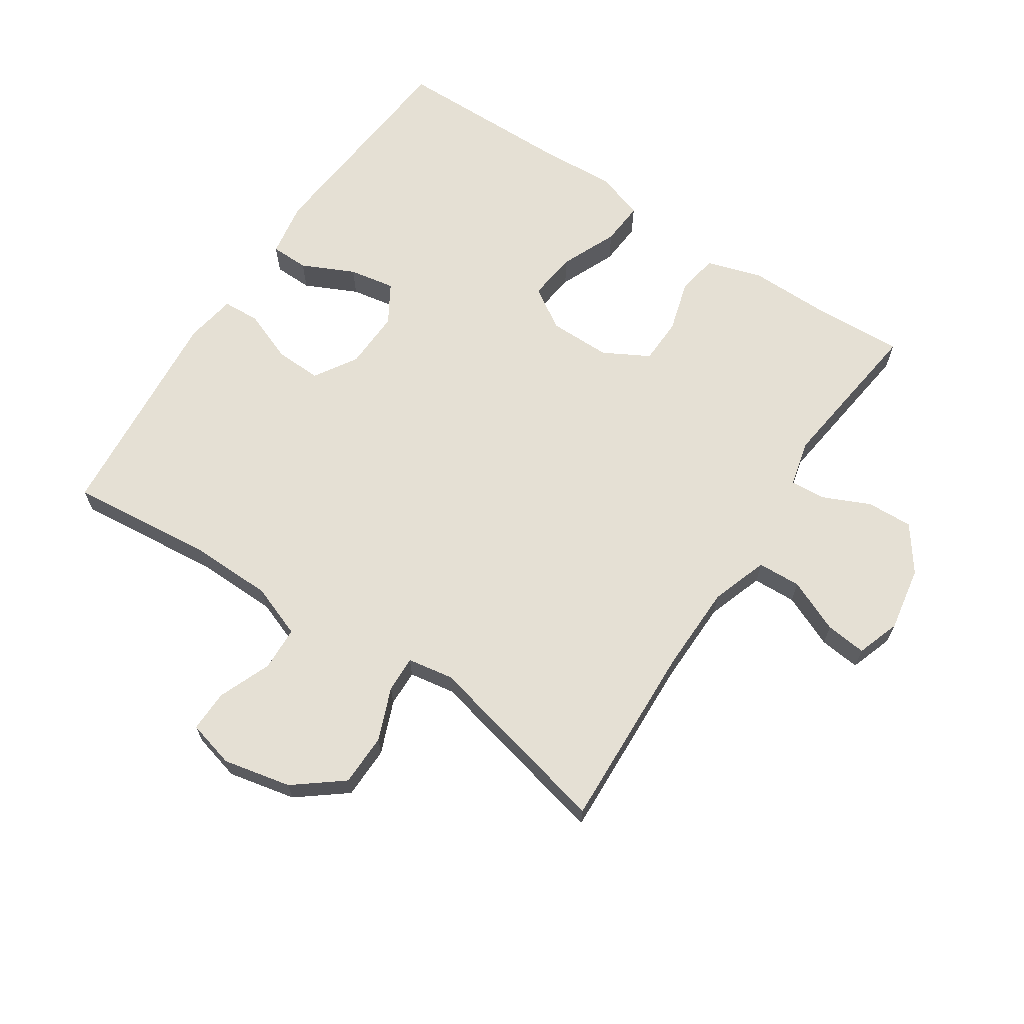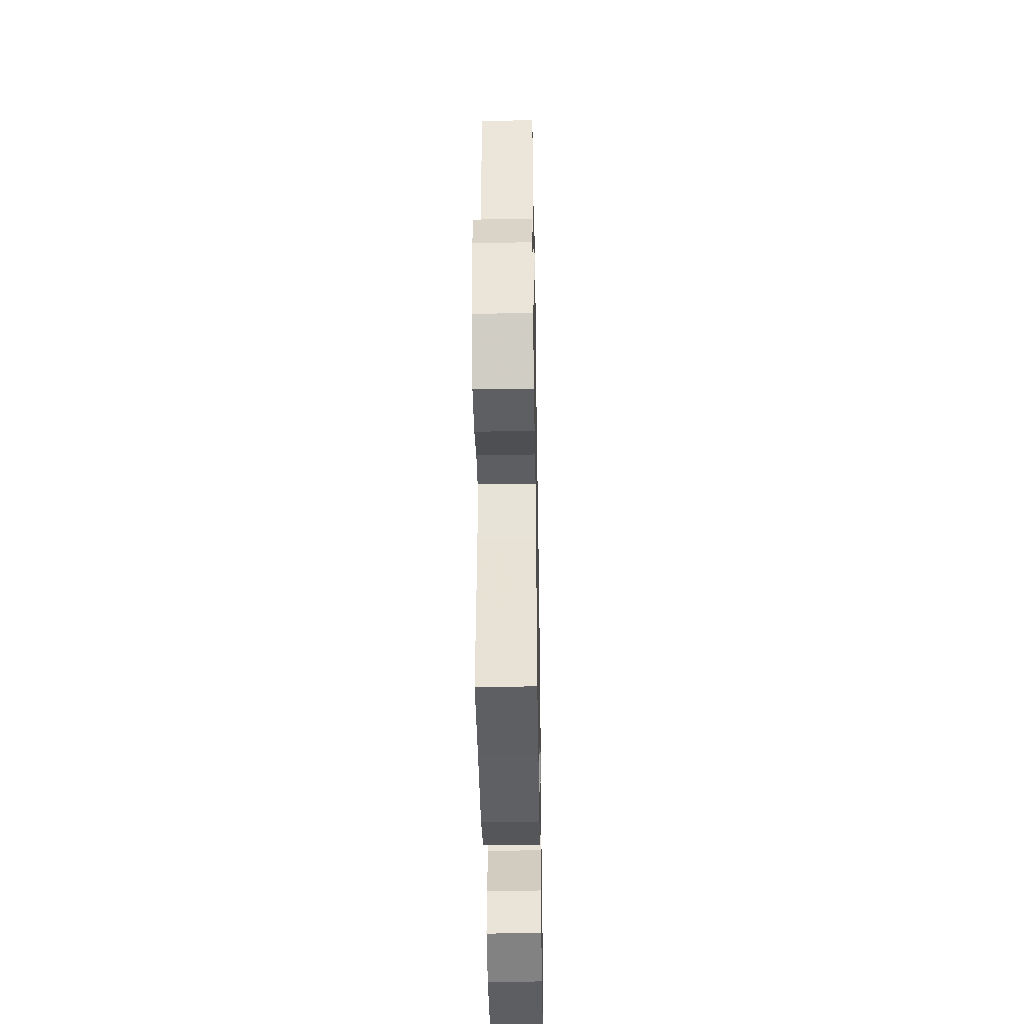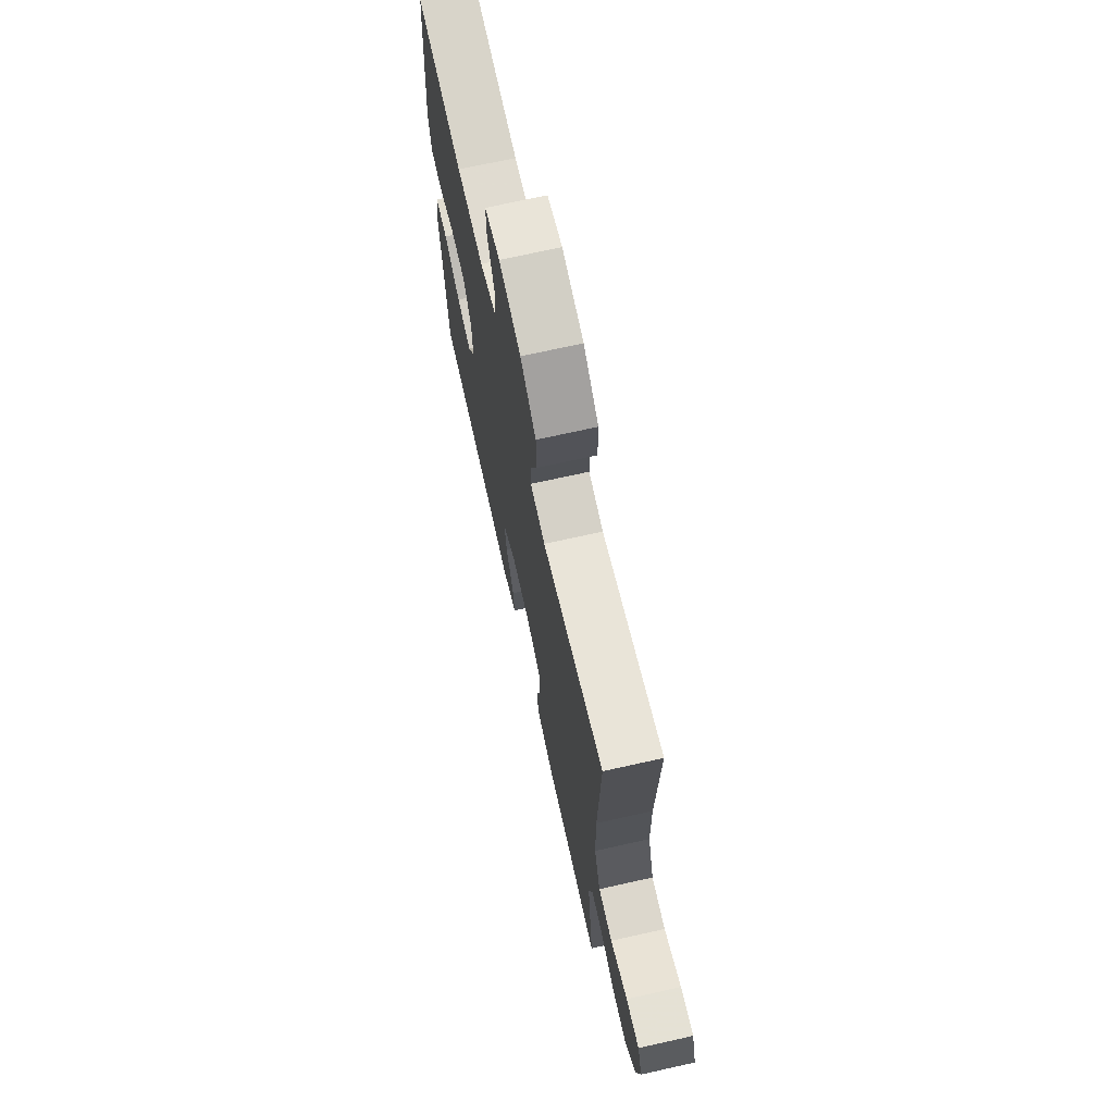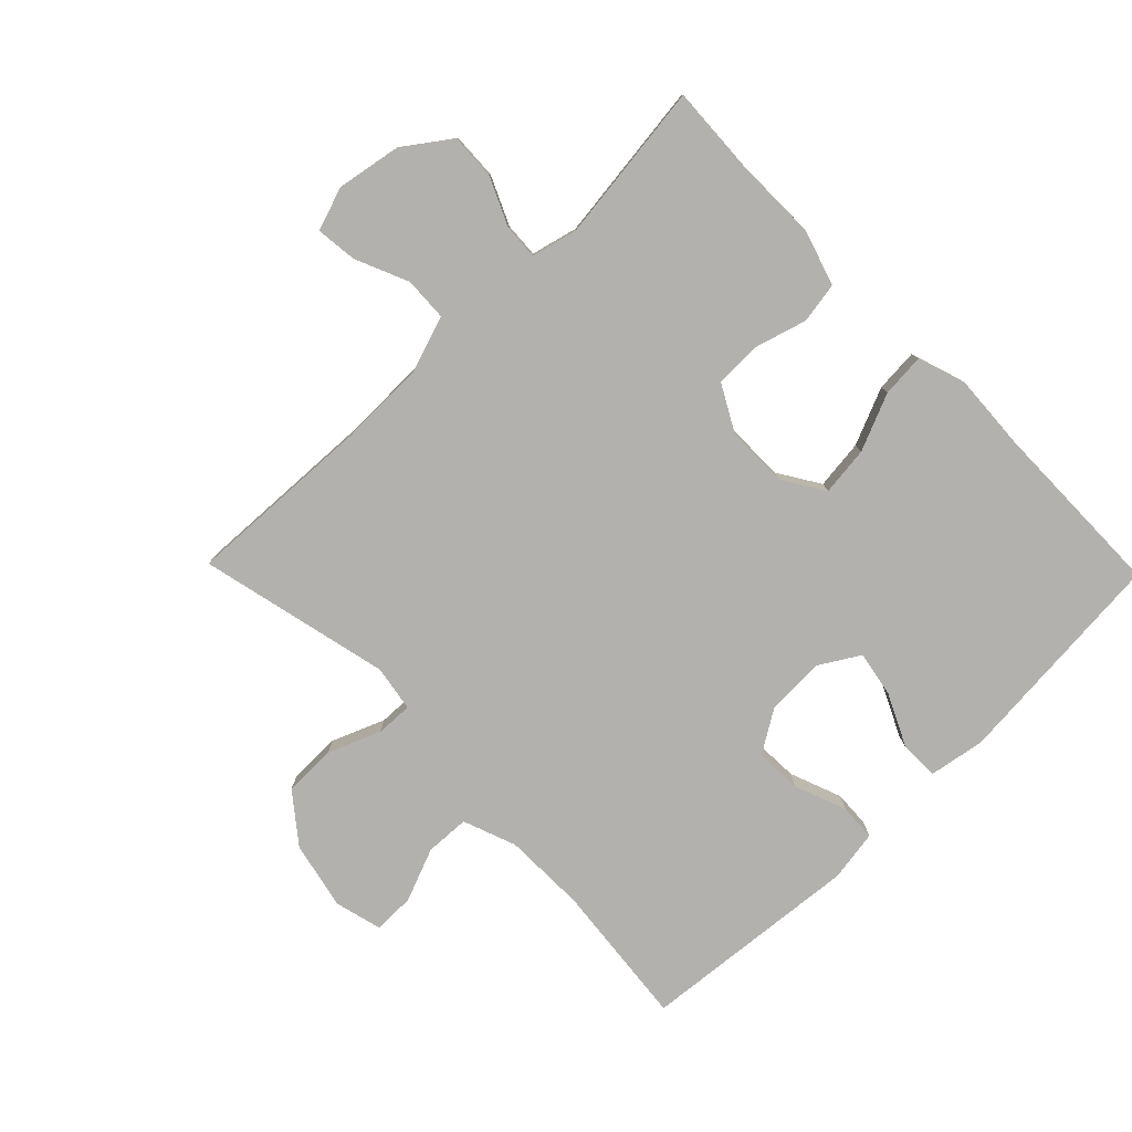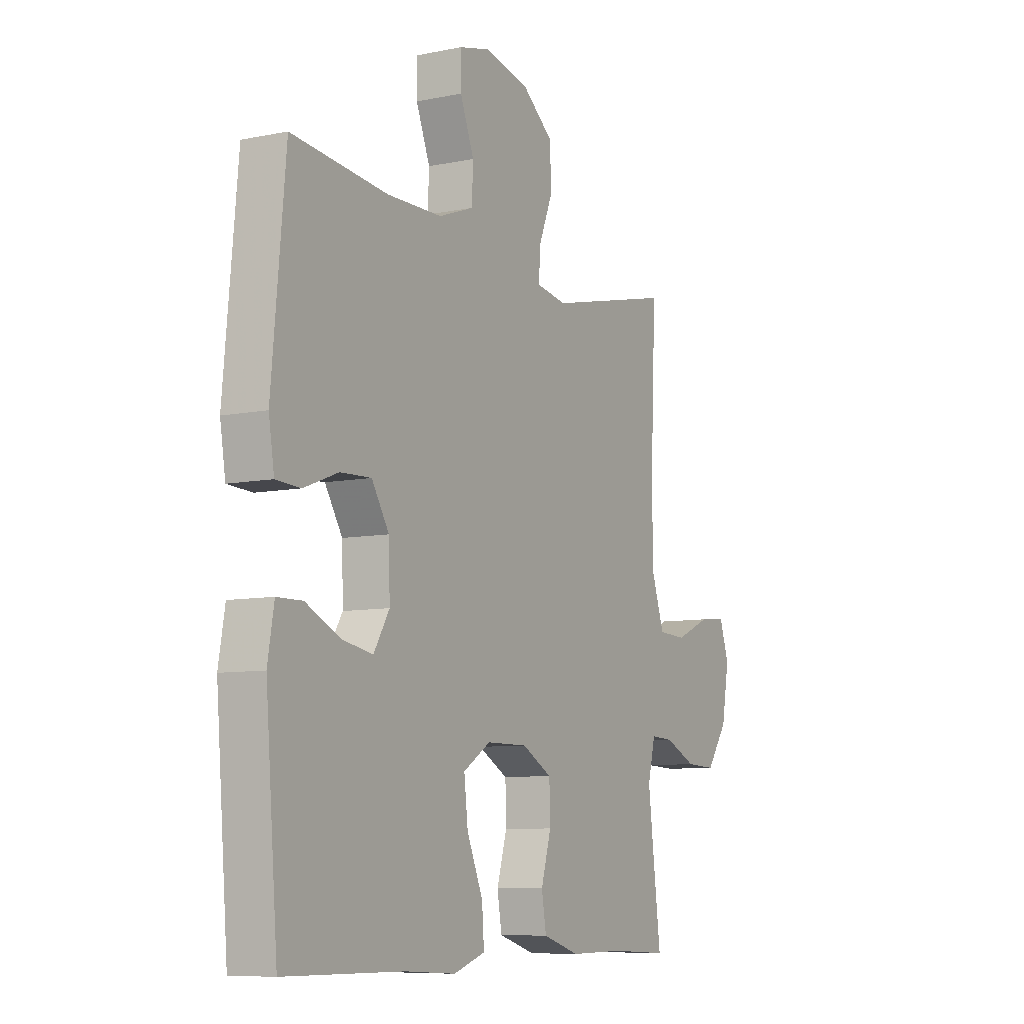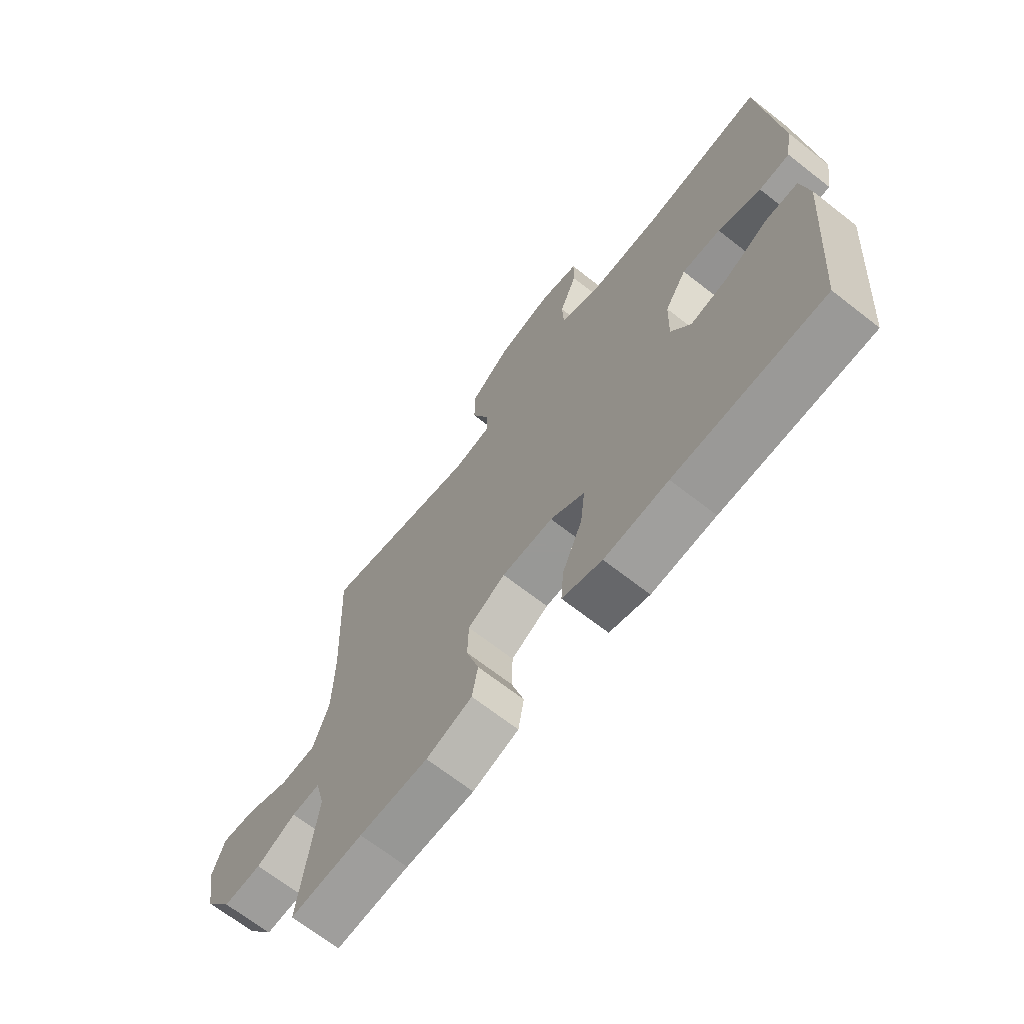
<metadata>
{"format":"obj","ext":"obj","renderer":"f3d","projection":"perspective","resolution":1024,"background":"white","views":[{"elev":65.9,"azim":33.6,"up":"+Y"},{"elev":-42.4,"azim":91.0,"up":"+Z"},{"elev":70.6,"azim":77.4,"up":"+Z"},{"elev":-79.2,"azim":134.3,"up":"+Y"},{"elev":-8.3,"azim":-60.7,"up":"+Z"},{"elev":-68.5,"azim":-128.0,"up":"+Z"}]}
</metadata>
<code>
v 0.5 0.07 -0.5
v 0.362 0.07 -0.493
v 0.232 0.07 -0.494
v 0.145 0.07 -0.467
v 0.134 0.07 -0.403
v 0.158 0.07 -0.321
v 0.156 0.07 -0.249
v 0.085 0.07 -0.21
v -0.012 0.07 -0.21
v -0.077 0.07 -0.251
v -0.068 0.07 -0.328
v -0.03 0.07 -0.417
v -0.025 0.07 -0.485
v -0.1 0.07 -0.51
v -0.22 0.07 -0.503
v -0.5 0.07 -0.5
v -0.529 0.07 -0.151
v -0.514 0.07 -0.064
v -0.454 0.07 -0.063
v -0.372 0.07 -0.102
v -0.3 0.07 -0.115
v -0.263 0.07 -0.054
v -0.266 0.07 0.039
v -0.307 0.07 0.105
v -0.38 0.07 0.102
v -0.461 0.07 0.071
v -0.519 0.07 0.074
v -0.532 0.07 0.154
v -0.5 0.07 0.5
v -0.274 0.07 0.477
v -0.144 0.07 0.479
v -0.061 0.07 0.51
v -0.058 0.07 0.579
v -0.091 0.07 0.662
v -0.092 0.07 0.727
v -0.018 0.07 0.746
v 0.088 0.07 0.723
v 0.163 0.07 0.664
v 0.164 0.07 0.582
v 0.131 0.07 0.5
v 0.129 0.07 0.443
v 0.201 0.07 0.431
v 0.5 0.07 0.5
v 0.487 0.07 0.208
v 0.489 0.07 0.071
v 0.519 0.07 -0.018
v 0.587 0.07 -0.021
v 0.67 0.07 0.015
v 0.734 0.07 0.022
v 0.757 0.07 -0.046
v 0.739 0.07 -0.147
v 0.688 0.07 -0.218
v 0.616 0.07 -0.215
v 0.541 0.07 -0.181
v 0.487 0.07 -0.178
v 0.469 0.07 -0.25
v 0.5 0 -0.5
v 0.362 0 -0.493
v 0.232 0 -0.494
v 0.145 0 -0.467
v 0.134 0 -0.403
v 0.158 0 -0.321
v 0.156 0 -0.249
v 0.085 0 -0.21
v -0.012 0 -0.21
v -0.077 0 -0.251
v -0.068 0 -0.328
v -0.03 0 -0.417
v -0.025 0 -0.485
v -0.1 0 -0.51
v -0.22 0 -0.503
v -0.5 0 -0.5
v -0.529 0 -0.151
v -0.514 0 -0.064
v -0.454 0 -0.063
v -0.372 0 -0.102
v -0.3 0 -0.115
v -0.263 0 -0.054
v -0.266 0 0.039
v -0.307 0 0.105
v -0.38 0 0.102
v -0.461 0 0.071
v -0.519 0 0.074
v -0.532 0 0.154
v -0.5 0 0.5
v -0.274 0 0.477
v -0.144 0 0.479
v -0.061 0 0.51
v -0.058 0 0.579
v -0.091 0 0.662
v -0.092 0 0.727
v -0.018 0 0.746
v 0.088 0 0.723
v 0.163 0 0.664
v 0.164 0 0.582
v 0.131 0 0.5
v 0.129 0 0.443
v 0.201 0 0.431
v 0.5 0 0.5
v 0.487 0 0.208
v 0.489 0 0.071
v 0.519 0 -0.018
v 0.587 0 -0.021
v 0.67 0 0.015
v 0.734 0 0.022
v 0.757 0 -0.046
v 0.739 0 -0.147
v 0.688 0 -0.218
v 0.616 0 -0.215
v 0.541 0 -0.181
v 0.487 0 -0.178
v 0.469 0 -0.25
f 51 52 53 54
f 51 54 55
f 50 51 55
f 47 48 49 50
f 46 47 50 55
f 45 46 55 56
f 42 43 44
f 41 42 44 45
f 37 38 39 40
f 37 40 41
f 36 37 41
f 33 34 35 36
f 32 33 36 41
f 31 32 41 45
f 27 28 29 30
f 25 26 27 30
f 24 25 30 31
f 23 24 31 45
f 17 18 19 20
f 15 16 17 20
f 15 20 21
f 14 15 21 22
f 11 12 13 14
f 10 11 14 22
f 3 4 5 6
f 2 3 6 7
f 56 1 2 7
f 45 56 7 8
f 23 45 8 9
f 9 10 22 23
f 110 109 108 107
f 111 110 107
f 111 107 106
f 106 105 104 103
f 111 106 103 102
f 112 111 102 101
f 100 99 98
f 101 100 98 97
f 96 95 94 93
f 97 96 93
f 97 93 92
f 92 91 90 89
f 97 92 89 88
f 101 97 88 87
f 86 85 84 83
f 86 83 82 81
f 87 86 81 80
f 101 87 80 79
f 76 75 74 73
f 76 73 72 71
f 77 76 71
f 78 77 71 70
f 70 69 68 67
f 78 70 67 66
f 62 61 60 59
f 63 62 59 58
f 63 58 57 112
f 64 63 112 101
f 65 64 101 79
f 79 78 66 65
f 1 57 58 2
f 2 58 59 3
f 3 59 60 4
f 4 60 61 5
f 5 61 62 6
f 6 62 63 7
f 7 63 64 8
f 8 64 65 9
f 9 65 66 10
f 10 66 67 11
f 11 67 68 12
f 12 68 69 13
f 13 69 70 14
f 14 70 71 15
f 15 71 72 16
f 16 72 73 17
f 17 73 74 18
f 18 74 75 19
f 19 75 76 20
f 20 76 77 21
f 21 77 78 22
f 22 78 79 23
f 23 79 80 24
f 24 80 81 25
f 25 81 82 26
f 26 82 83 27
f 27 83 84 28
f 28 84 85 29
f 29 85 86 30
f 30 86 87 31
f 31 87 88 32
f 32 88 89 33
f 33 89 90 34
f 34 90 91 35
f 35 91 92 36
f 36 92 93 37
f 37 93 94 38
f 38 94 95 39
f 39 95 96 40
f 40 96 97 41
f 41 97 98 42
f 42 98 99 43
f 43 99 100 44
f 44 100 101 45
f 45 101 102 46
f 46 102 103 47
f 47 103 104 48
f 48 104 105 49
f 49 105 106 50
f 50 106 107 51
f 51 107 108 52
f 52 108 109 53
f 53 109 110 54
f 54 110 111 55
f 55 111 112 56
f 56 112 57 1

</code>
